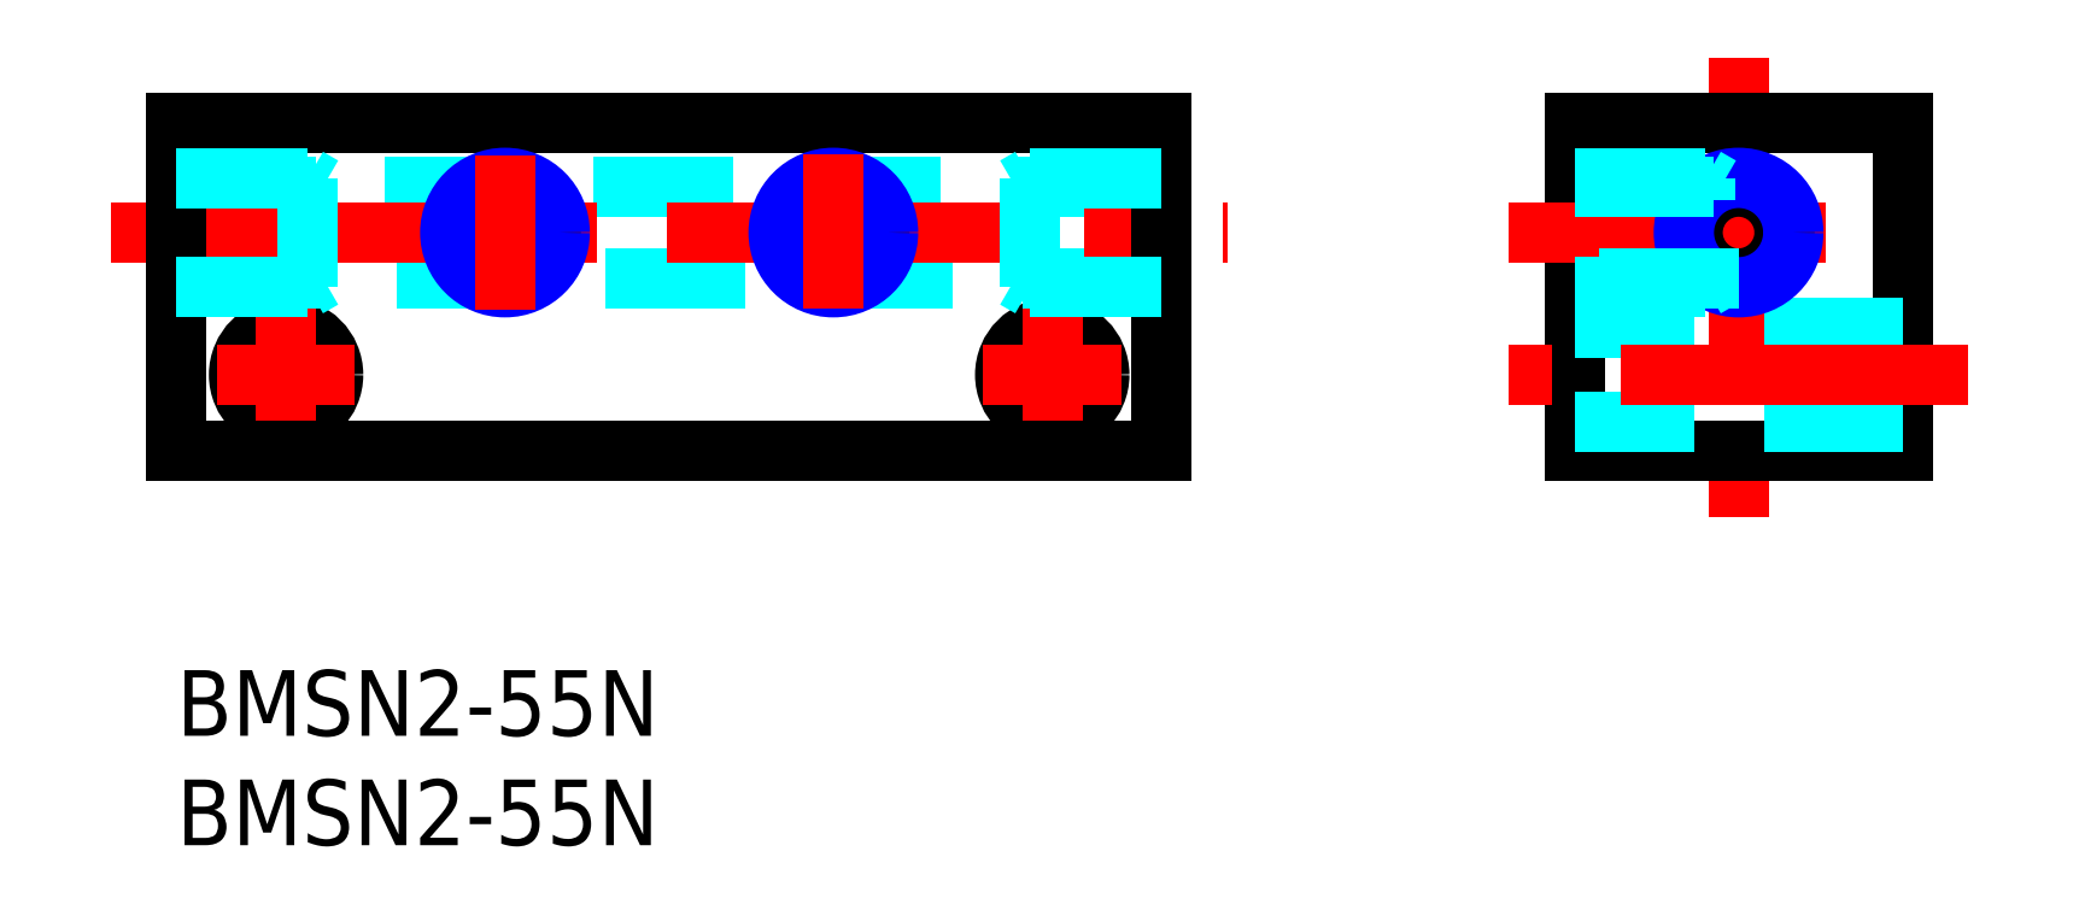
<metadata>
{"format":"dxf","ext":"dxf","renderer":"ezdxf+matplotlib","layout":"modelspace","background":"white","min_lineweight":24,"dpi":150}
</metadata>
<code>
0
SECTION
2
ENTITIES
0
INSERT
8
MSM_CONTINUOUS
2
*U8
10
0
20
0
30
0
0
INSERT
8
MSM_CONTINUOUS
2
*U9
10
0
20
0
30
0
0
CIRCLE
8
MSM_CONTINUOUS
10
5
20
13.5
30
0
40
2.15
0
LINE
8
MSM_CENTER
10
5
20
16.65
30
0
11
5
21
10.35
31
0
0
LINE
8
MSM_CENTER
10
1.85
20
13.5
30
0
11
8.15
21
13.5
31
0
0
CIRCLE
8
MSM_CONTINUOUS
10
40
20
13.5
30
0
40
2.15
0
LINE
8
MSM_CENTER
10
40
20
16.65
30
0
11
40
21
10.35
31
0
0
LINE
8
MSM_CENTER
10
36.85
20
13.5
30
0
11
43.15
21
13.5
31
0
0
LINE
8
MSM_CONTINUOUS
10
45
20
10
30
0
11
0
21
10
31
0
0
LINE
8
MSM_CONTINUOUS
10
0
20
25
30
0
11
45
21
25
31
0
0
LINE
8
MSM_DASHED
10
-1.9e-15
20
22.1
30
0
11
45
21
22.1
31
0
0
LINE
8
MSM_DASHED
10
45
20
17.9
30
0
11
1.204e-13
21
17.9
31
0
0
LINE
8
MSM_CENTER
10
-3
20
20
30
0
11
48
21
20
31
0
0
LINE
8
MSM_CONTINUOUS
10
0
20
25
30
0
11
0
21
10
31
0
0
CIRCLE
8
MSM_CONTINUOUS
10
15
20
20
30
0
40
2.1
0
CIRCLE
8
MSM_NARROW
10
15
20
20
30
0
40
2.5
0
LINE
8
MSM_CONTINUOUS
10
63.85
20
25
30
0
11
63.85
21
10
31
0
0
LINE
8
MSM_CONTINUOUS
10
78.85
20
25
30
0
11
78.85
21
10
31
0
0
LINE
8
MSM_CONTINUOUS
10
45
20
25
30
0
11
45
21
10
31
0
0
LINE
8
MSM_CENTER
10
71.35
20
28
30
0
11
71.35
21
7
31
0
0
LINE
8
MSM_CONTINUOUS
10
78.85
20
10
30
0
11
63.85
21
10
31
0
0
LINE
8
MSM_CONTINUOUS
10
63.85
20
25
30
0
11
78.85
21
25
31
0
0
LINE
8
MSM_CENTER
10
60.85
20
20
30
0
11
75.34
21
20
31
0
0
CIRCLE
8
MSM_CONTINUOUS
10
30
20
20
30
0
40
2.1
0
CIRCLE
8
MSM_NARROW
10
30
20
20
30
0
40
2.5
0
LINE
8
MSM_DASHED
10
78.85
20
11.35
30
0
11
63.85
21
11.35
31
0
0
LINE
8
MSM_DASHED
10
78.85
20
15.65
30
0
11
63.85
21
15.65
31
0
0
LINE
8
MSM_CENTER
10
81.85
20
13.5
30
0
11
60.85
21
13.5
31
0
0
LINE
8
MSM_DASHED
10
6
20
17.5
30
0
11
6
21
22.5
31
0
0
LINE
8
MSM_DASHED
10
6
20
22.5
30
0
11
6.693
21
22.1
31
0
0
LINE
8
MSM_DASHED
10
6
20
17.5
30
0
11
6.693
21
17.9
31
0
0
LINE
8
MSM_DASHED
10
0
20
22.5
30
0
11
6
21
22.5
31
0
0
LINE
8
MSM_DASHED
10
0
20
17.5
30
0
11
6
21
17.5
31
0
0
LINE
8
MSM_DASHED
10
39
20
17.5
30
0
11
39
21
22.5
31
0
0
LINE
8
MSM_DASHED
10
39
20
22.5
30
0
11
38.31
21
22.1
31
0
0
LINE
8
MSM_DASHED
10
39
20
17.5
30
0
11
38.31
21
17.9
31
0
0
LINE
8
MSM_DASHED
10
45
20
22.5
30
0
11
39
21
22.5
31
0
0
LINE
8
MSM_DASHED
10
45
20
17.5
30
0
11
39
21
17.5
31
0
0
CIRCLE
8
MSM_CONTINUOUS
10
71.35
20
20
30
0
40
2.1
0
CIRCLE
8
MSM_NARROW
10
71.35
20
20
30
0
40
2.5
0
LINE
8
MSM_CENTER
10
15
20
23.53
30
0
11
15
21
16.47
31
0
0
LINE
8
MSM_CENTER
10
30
20
23.57
30
0
11
30
21
16.51
31
0
0
LINE
8
MSM_DASHED
10
63.85
20
22.1
30
0
11
71.35
21
22.1
31
0
0
LINE
8
MSM_DASHED
10
63.85
20
22.5
30
0
11
69.85
21
22.5
31
0
0
LINE
8
MSM_DASHED
10
71.35
20
17.9
30
0
11
63.85
21
17.9
31
0
0
LINE
8
MSM_DASHED
10
63.85
20
17.5
30
0
11
69.85
21
17.5
31
0
0
LINE
8
MSM_DASHED
10
69.85
20
22.5
30
0
11
69.85
21
21.47
31
0
0
LINE
8
MSM_DASHED
10
69.85
20
17.5
30
0
11
70.55
21
17.9
31
0
0
LINE
8
MSM_DASHED
10
69.85
20
22.5
30
0
11
70.55
21
22.1
31
0
0
LINE
8
MSM_DASHED
10
69.85
20
18.53
30
0
11
69.85
21
17.5
31
0
0
ENDSEC
0
EOF

</code>
